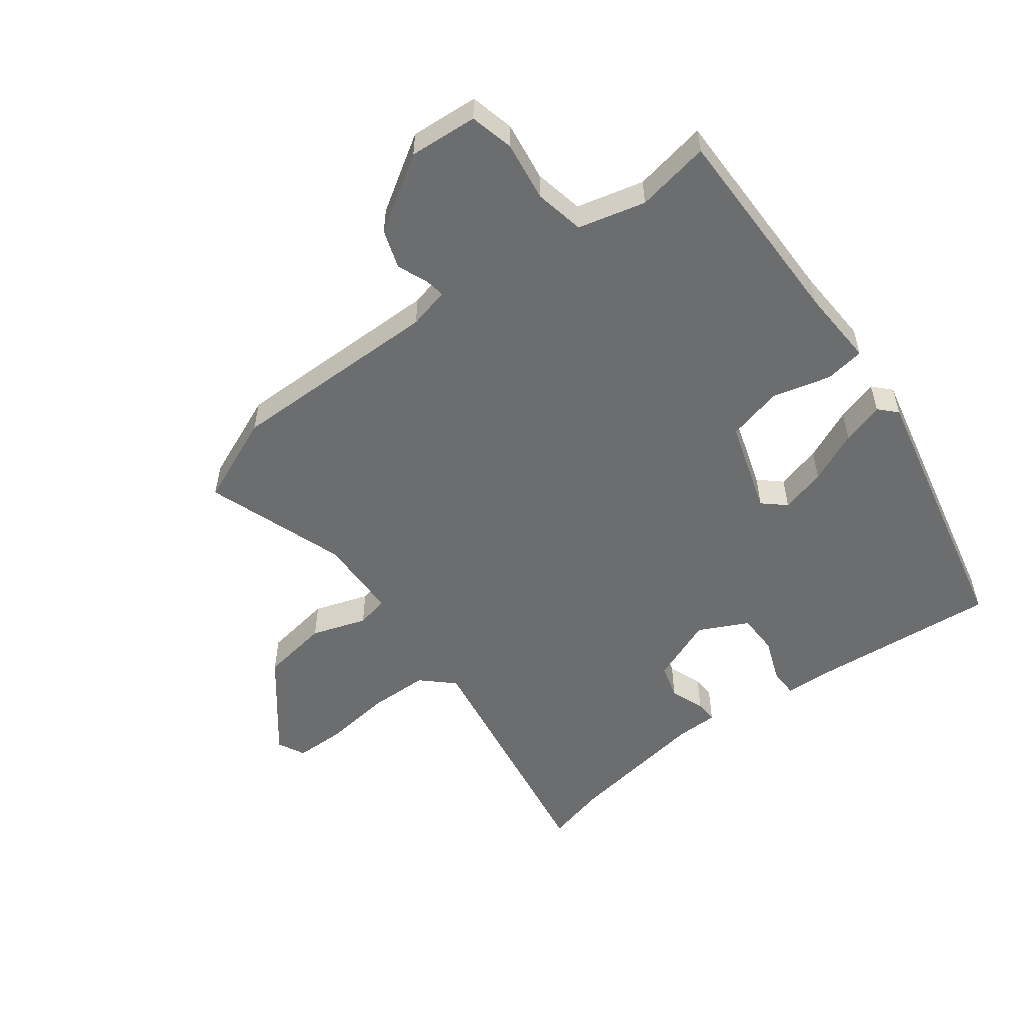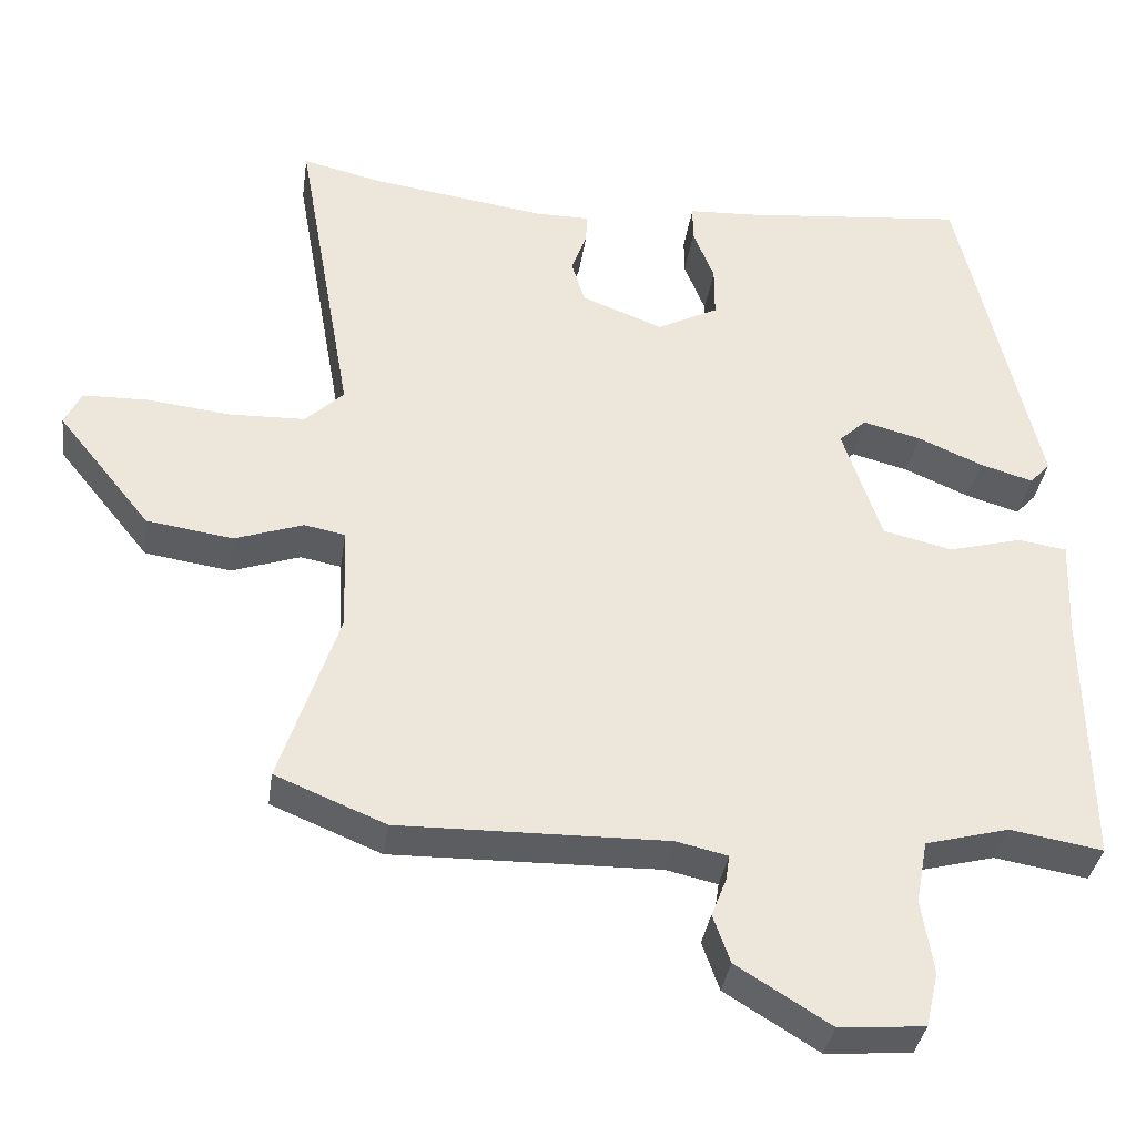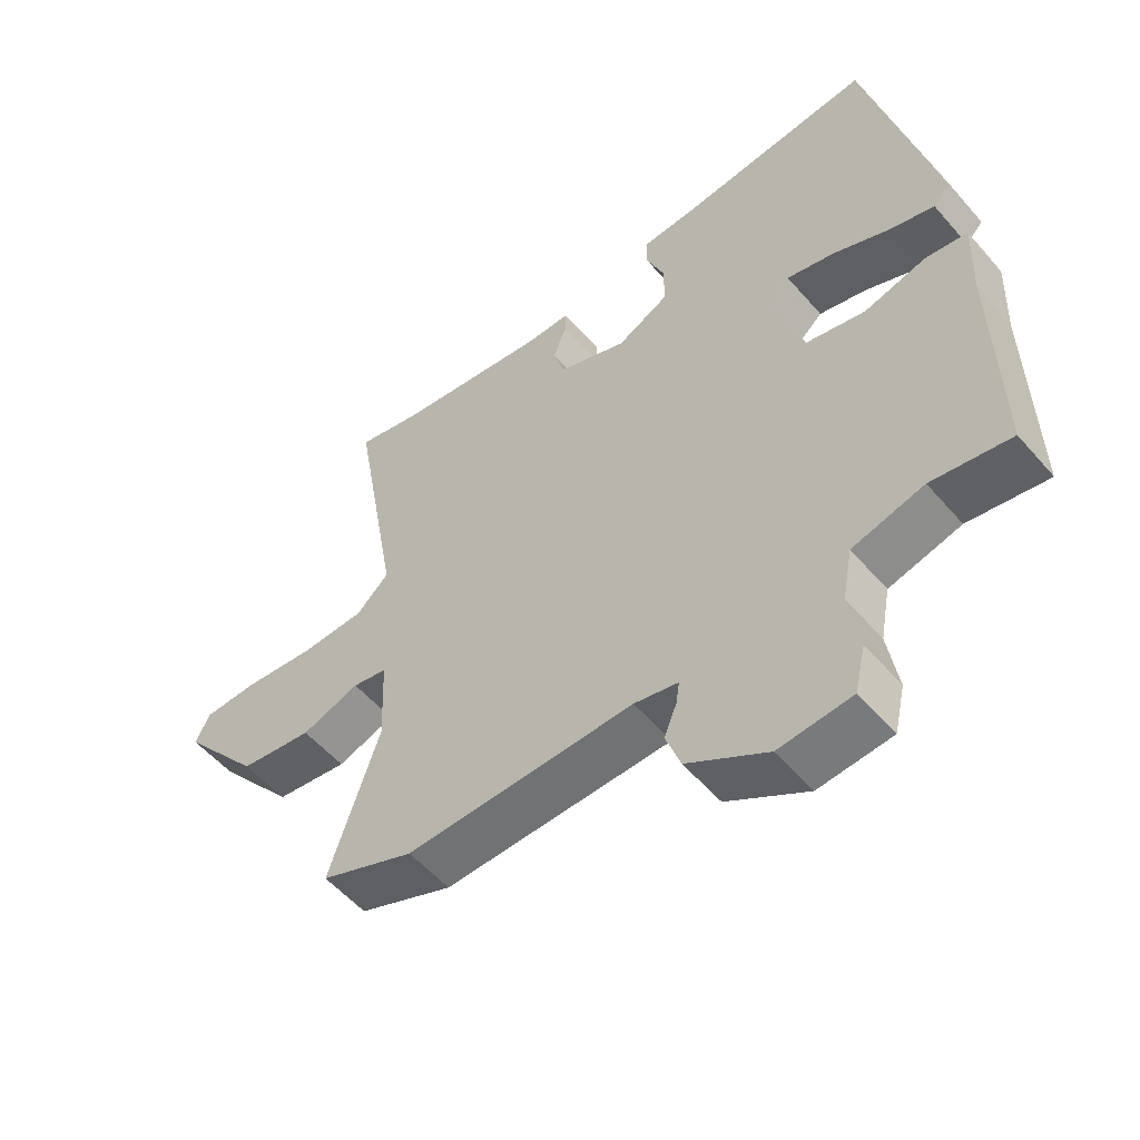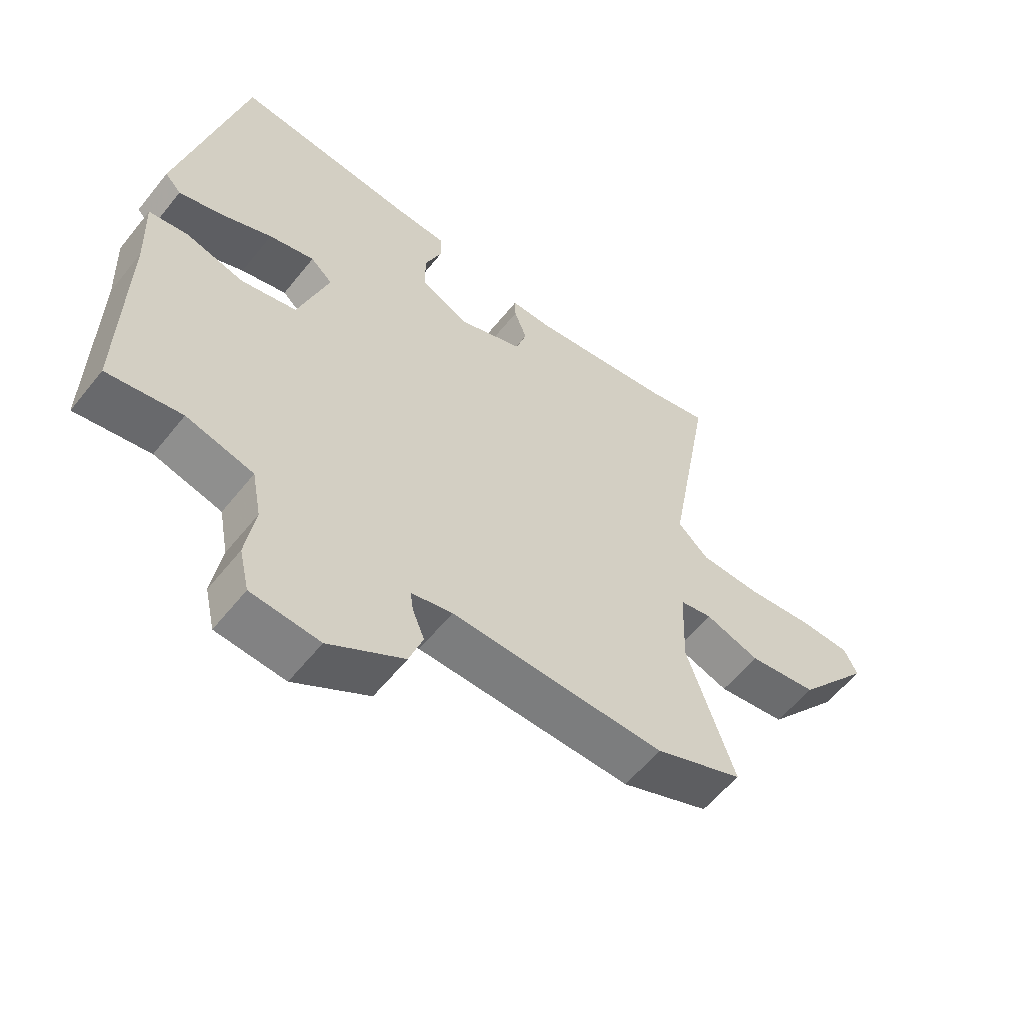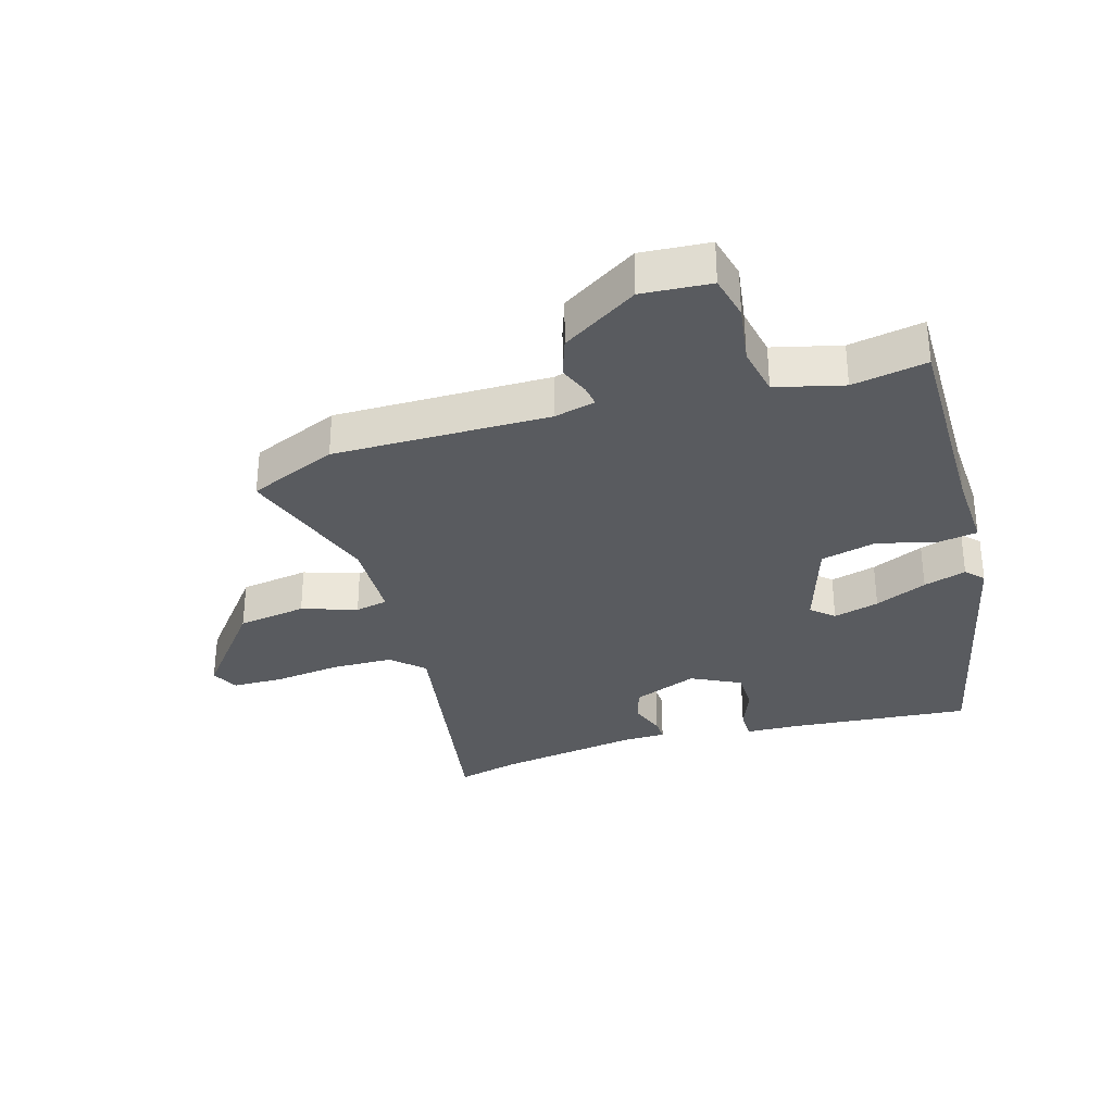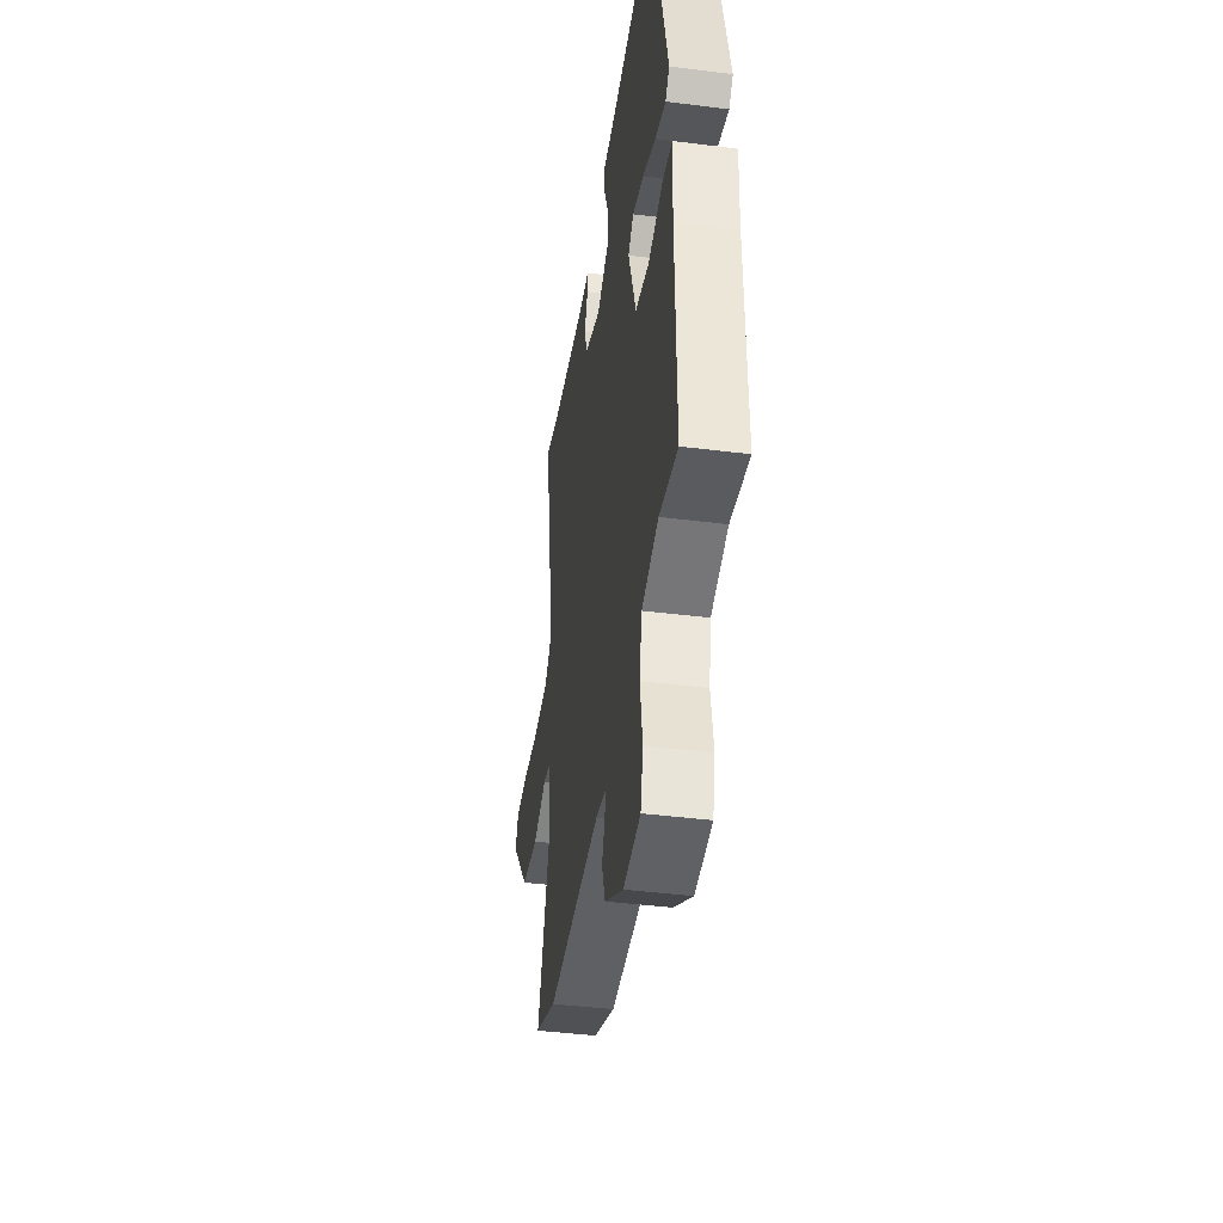
<metadata>
{"format":"obj","ext":"obj","renderer":"f3d","projection":"perspective","resolution":1024,"background":"white","views":[{"elev":-53.9,"azim":-142.4,"up":"+Y"},{"elev":-35.6,"azim":171.9,"up":"+Z"},{"elev":-54.7,"azim":-140.0,"up":"+Z"},{"elev":-58.4,"azim":-38.4,"up":"+Z"},{"elev":-32.1,"azim":-162.9,"up":"+Y"},{"elev":-42.2,"azim":-98.6,"up":"+Z"}]}
</metadata>
<code>
v -0.481 0.07 -0.507
v -0.476 0.07 -0.177
v -0.481 0.07 -0.052
v -0.418 0.07 -0.043
v -0.325 0.07 -0.068
v -0.236 0.07 -0.047
v -0.187 0.07 0.101
v -0.222 0.07 0.133
v -0.295 0.07 0.114
v -0.378 0.07 0.078
v -0.446 0.07 0.058
v -0.472 0.07 0.086
v -0.371 0.07 0.522
v -0.079 0.07 0.493
v 0.004 0.07 0.489
v 0.004 0.07 0.442
v -0.023 0.07 0.374
v -0.023 0.07 0.308
v 0.055 0.07 0.268
v 0.159 0.07 0.308
v 0.176 0.07 0.364
v 0.156 0.07 0.419
v 0.155 0.07 0.455
v 0.223 0.07 0.455
v 0.451 0.07 0.488
v 0.55 0.07 0.512
v 0.478 0.07 0.101
v 0.527 0.07 0.054
v 0.624 0.07 0.051
v 0.731 0.07 0.063
v 0.813 0.07 0.061
v 0.834 0.07 0.017
v 0.715 0.07 -0.13
v 0.605 0.07 -0.146
v 0.518 0.07 -0.116
v 0.466 0.07 -0.126
v 0.461 0.07 -0.259
v 0.536 0.07 -0.485
v 0.395 0.07 -0.543
v 0.053 0.07 -0.537
v -0.013 0.07 -0.552
v -0.008 0.07 -0.585
v 0.011 0.07 -0.633
v -0.011 0.07 -0.695
v -0.131 0.07 -0.769
v -0.24 0.07 -0.76
v -0.256 0.07 -0.69
v -0.241 0.07 -0.595
v -0.256 0.07 -0.515
v -0.363 0.07 -0.487
v -0.481 0 -0.507
v -0.476 0 -0.177
v -0.481 0 -0.052
v -0.418 0 -0.043
v -0.325 0 -0.068
v -0.236 0 -0.047
v -0.187 0 0.101
v -0.222 0 0.133
v -0.295 0 0.114
v -0.378 0 0.078
v -0.446 0 0.058
v -0.472 0 0.086
v -0.371 0 0.522
v -0.079 0 0.493
v 0.004 0 0.489
v 0.004 0 0.442
v -0.023 0 0.374
v -0.023 0 0.308
v 0.055 0 0.268
v 0.159 0 0.308
v 0.176 0 0.364
v 0.156 0 0.419
v 0.155 0 0.455
v 0.223 0 0.455
v 0.451 0 0.488
v 0.55 0 0.512
v 0.478 0 0.101
v 0.527 0 0.054
v 0.624 0 0.051
v 0.731 0 0.063
v 0.813 0 0.061
v 0.834 0 0.017
v 0.715 0 -0.13
v 0.605 0 -0.146
v 0.518 0 -0.116
v 0.466 0 -0.126
v 0.461 0 -0.259
v 0.536 0 -0.485
v 0.395 0 -0.543
v 0.053 0 -0.537
v -0.013 0 -0.552
v -0.008 0 -0.585
v 0.011 0 -0.633
v -0.011 0 -0.695
v -0.131 0 -0.769
v -0.24 0 -0.76
v -0.256 0 -0.69
v -0.241 0 -0.595
v -0.256 0 -0.515
v -0.363 0 -0.487
f 46 47 48
f 45 46 48
f 44 45 48
f 43 44 48
f 42 43 48
f 41 42 48 49
f 40 41 49 50
f 39 40 50
f 38 39 50
f 37 38 50
f 33 34 35
f 32 33 35
f 31 32 35
f 30 31 35
f 29 30 35
f 28 29 35 36
f 27 28 36
f 25 26 27
f 24 25 27 36
f 24 36 37
f 23 24 37
f 22 23 37
f 21 22 37
f 14 15 16 17
f 14 17 18
f 13 14 18
f 12 13 18
f 11 12 18
f 10 11 18
f 9 10 18
f 8 9 18 19
f 2 3 4 5
f 2 5 6
f 1 2 6
f 50 1 6
f 37 50 6 7
f 20 21 37
f 19 20 37
f 8 19 37
f 7 8 37
f 98 97 96
f 98 96 95
f 98 95 94
f 98 94 93
f 98 93 92
f 99 98 92 91
f 100 99 91 90
f 100 90 89
f 100 89 88
f 100 88 87
f 85 84 83
f 85 83 82
f 85 82 81
f 85 81 80
f 85 80 79
f 86 85 79 78
f 86 78 77
f 77 76 75
f 86 77 75 74
f 87 86 74
f 87 74 73
f 87 73 72
f 87 72 71
f 67 66 65 64
f 68 67 64
f 68 64 63
f 68 63 62
f 68 62 61
f 68 61 60
f 68 60 59
f 69 68 59 58
f 55 54 53 52
f 56 55 52
f 56 52 51
f 56 51 100
f 57 56 100 87
f 87 71 70
f 87 70 69
f 87 69 58
f 87 58 57
f 1 51 52 2
f 2 52 53 3
f 3 53 54 4
f 4 54 55 5
f 5 55 56 6
f 6 56 57 7
f 7 57 58 8
f 8 58 59 9
f 9 59 60 10
f 10 60 61 11
f 11 61 62 12
f 12 62 63 13
f 13 63 64 14
f 14 64 65 15
f 15 65 66 16
f 16 66 67 17
f 17 67 68 18
f 18 68 69 19
f 19 69 70 20
f 20 70 71 21
f 21 71 72 22
f 22 72 73 23
f 23 73 74 24
f 24 74 75 25
f 25 75 76 26
f 26 76 77 27
f 27 77 78 28
f 28 78 79 29
f 29 79 80 30
f 30 80 81 31
f 31 81 82 32
f 32 82 83 33
f 33 83 84 34
f 34 84 85 35
f 35 85 86 36
f 36 86 87 37
f 37 87 88 38
f 38 88 89 39
f 39 89 90 40
f 40 90 91 41
f 41 91 92 42
f 42 92 93 43
f 43 93 94 44
f 44 94 95 45
f 45 95 96 46
f 46 96 97 47
f 47 97 98 48
f 48 98 99 49
f 49 99 100 50
f 50 100 51 1

</code>
